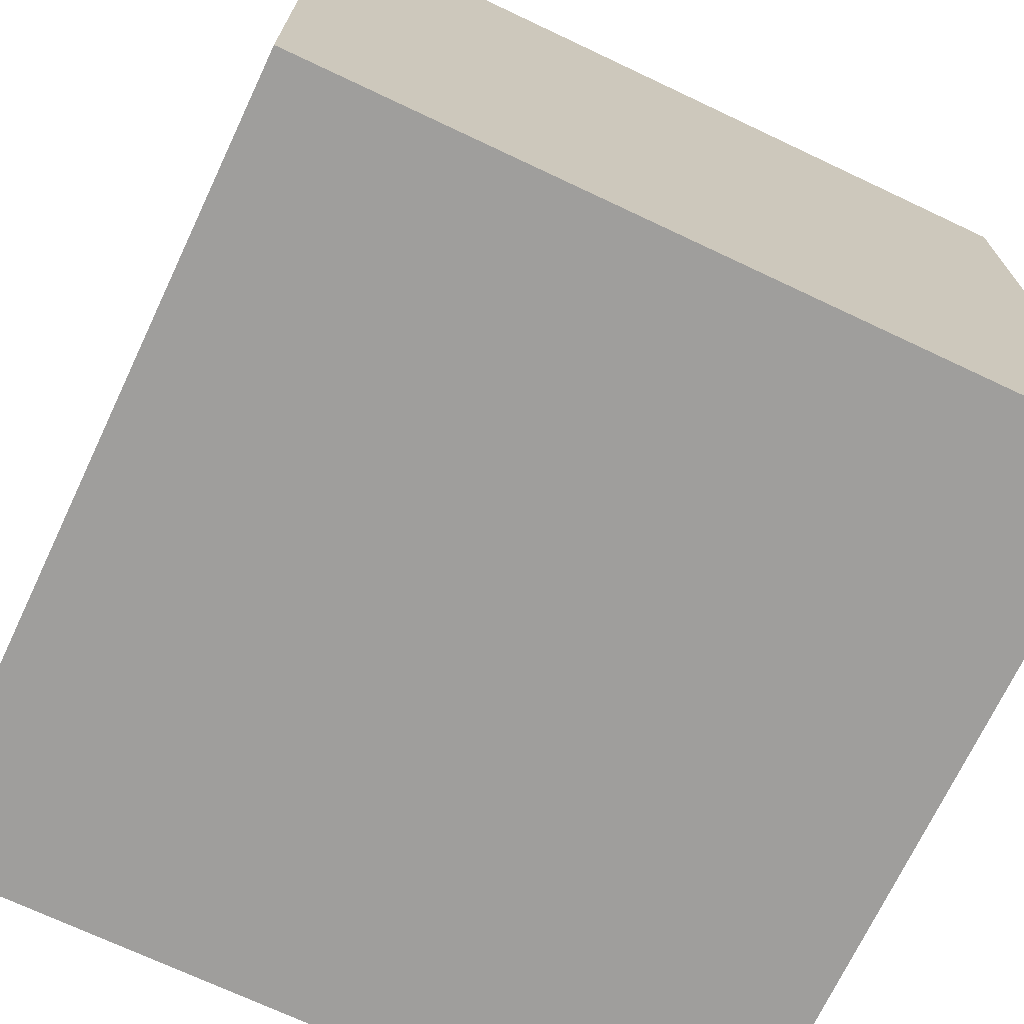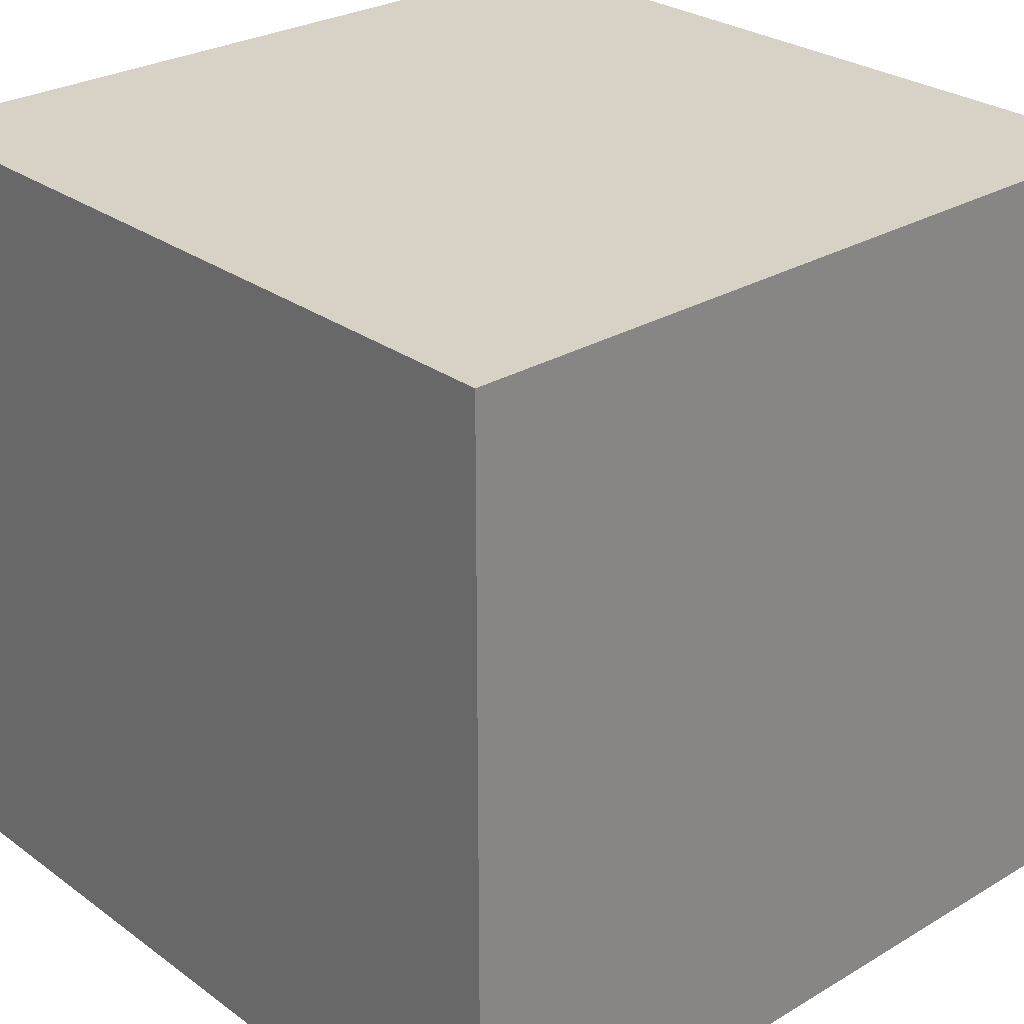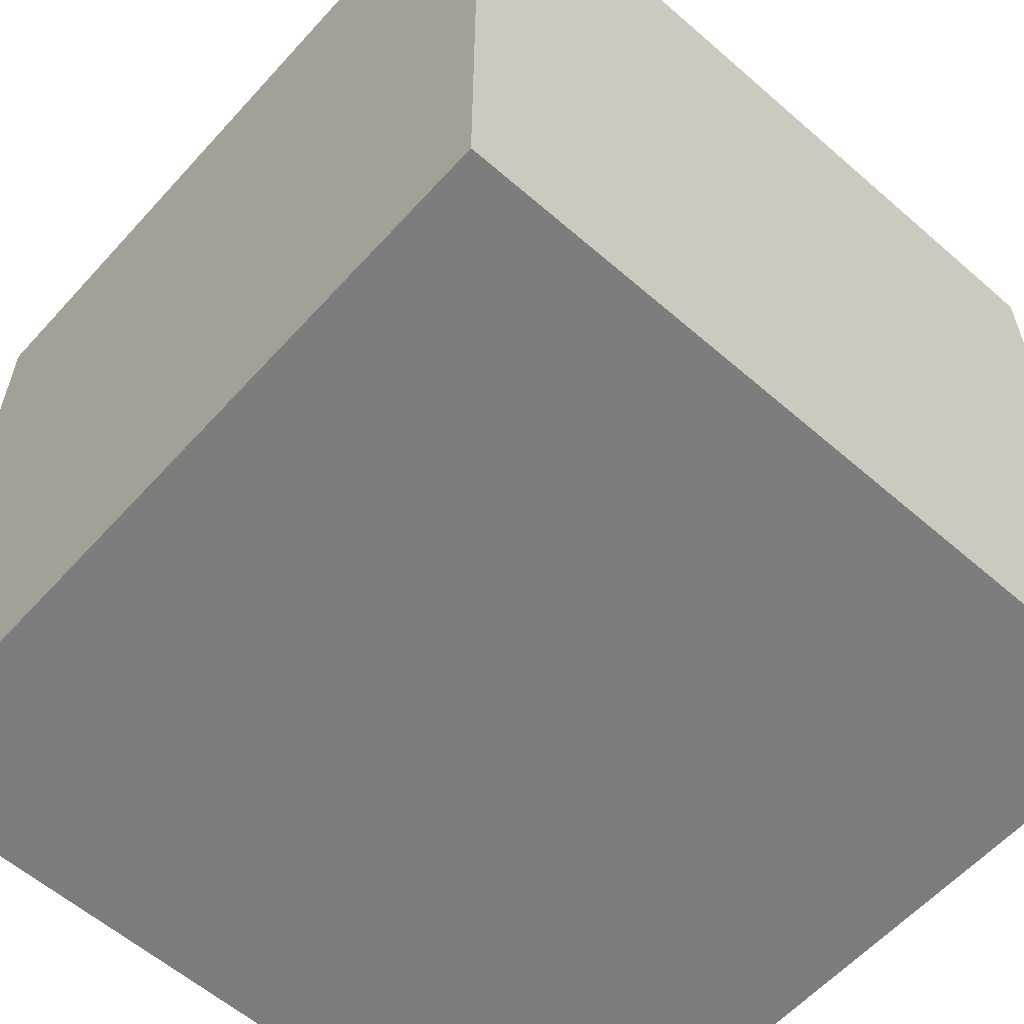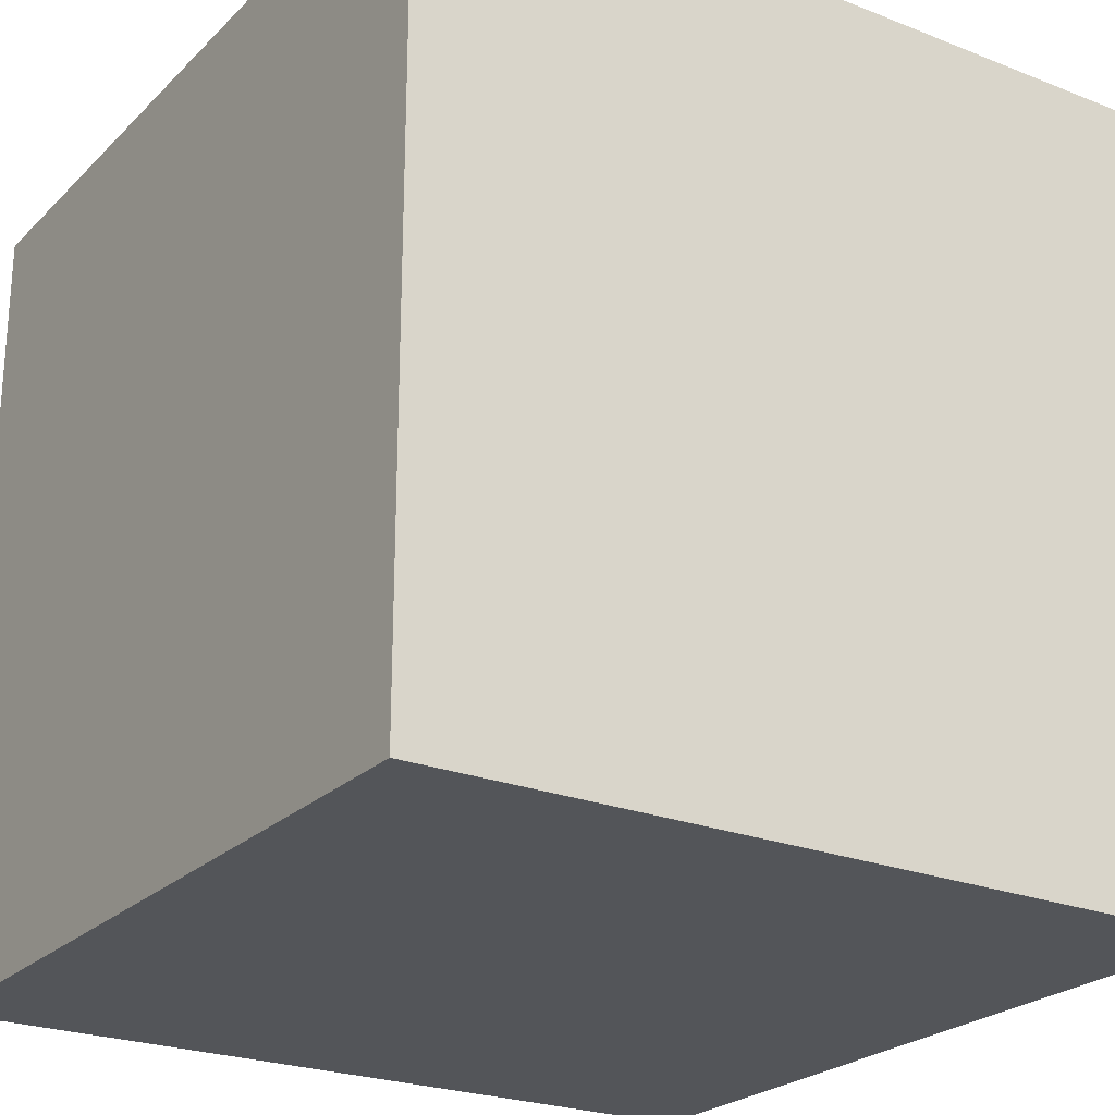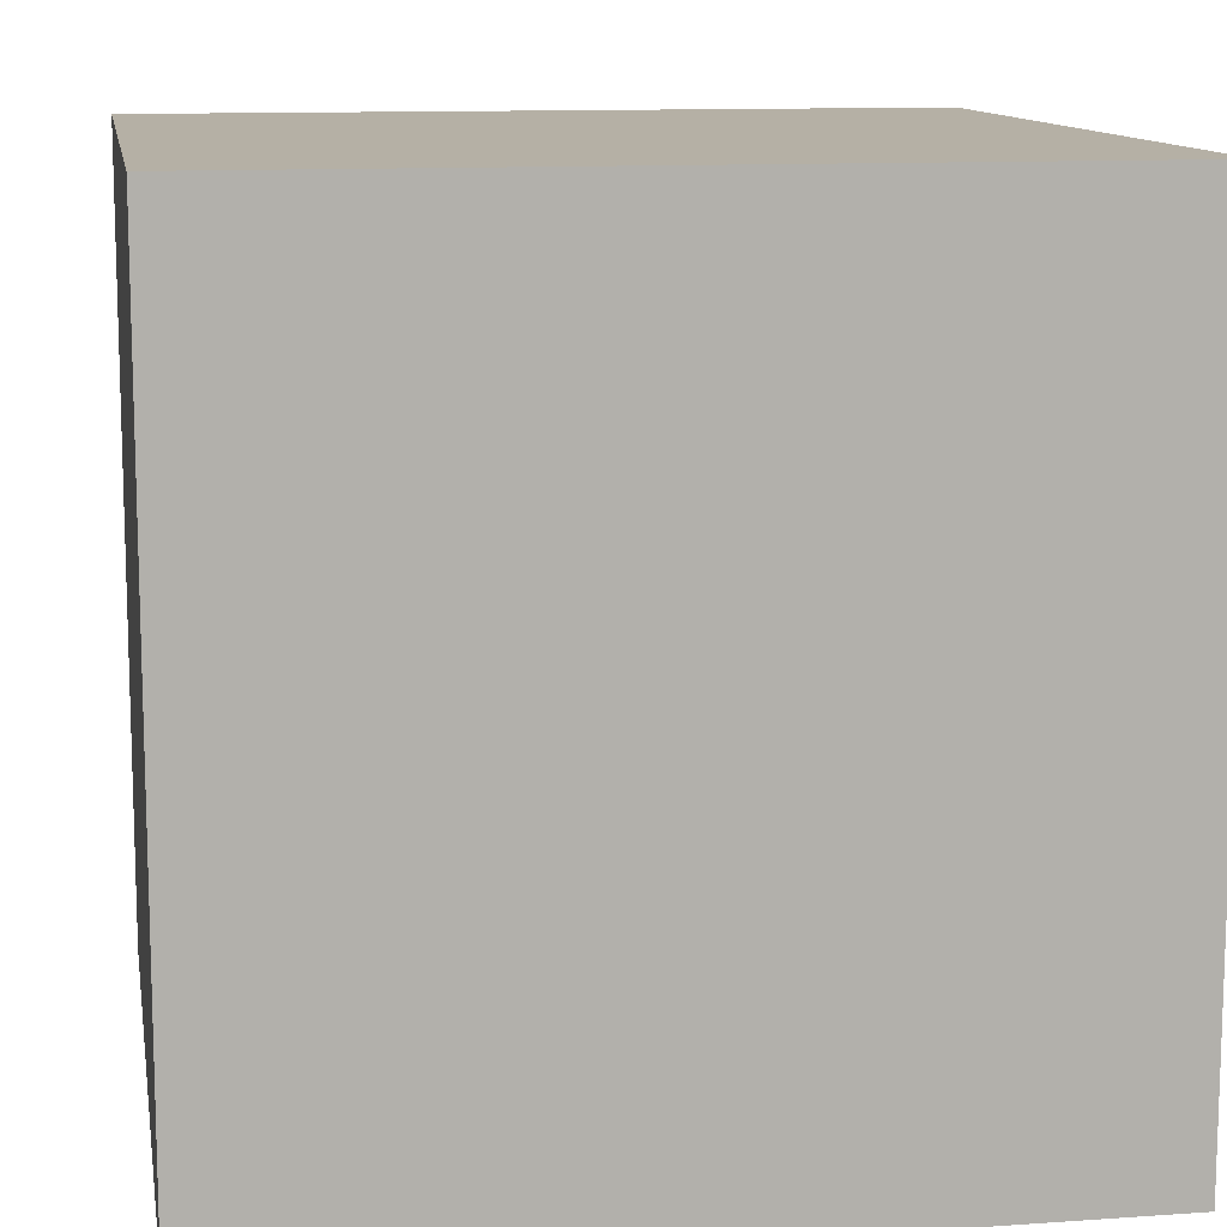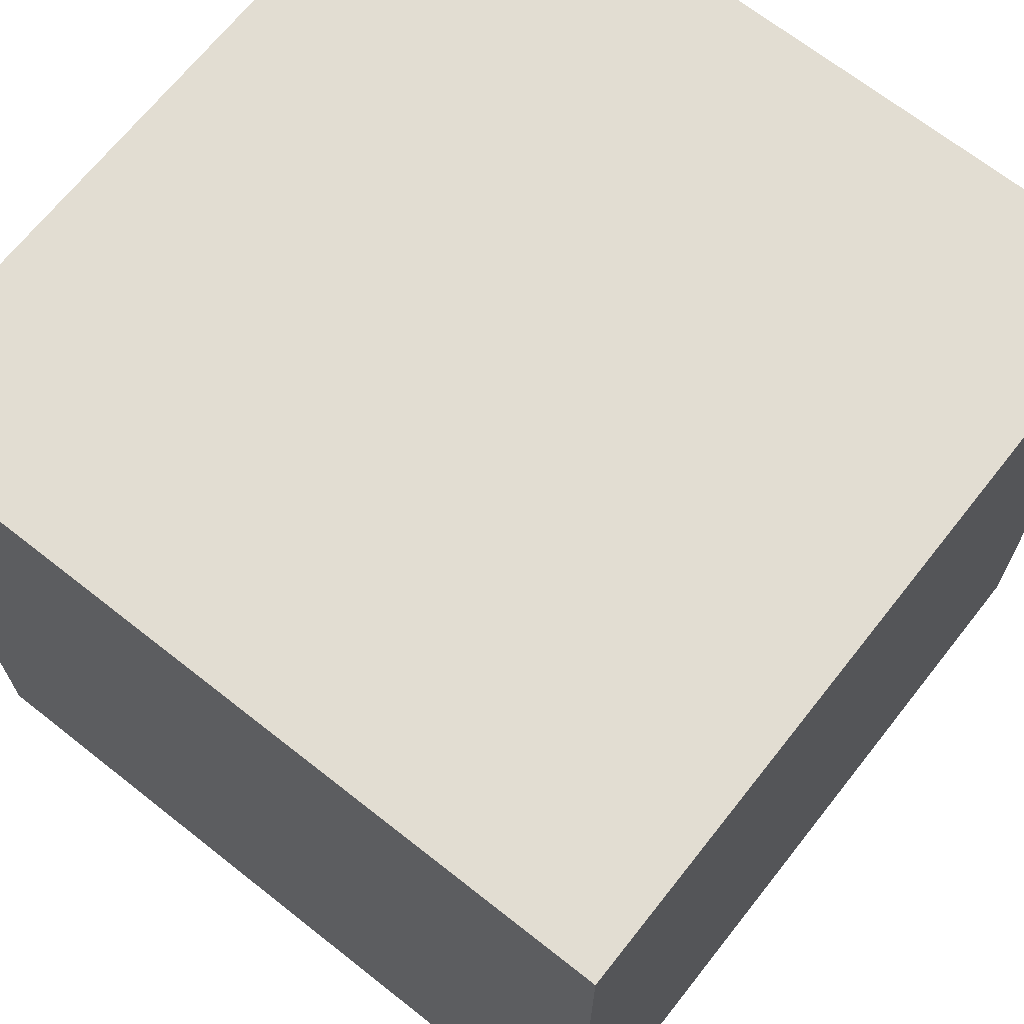
<metadata>
{"format":"obj","ext":"obj","renderer":"f3d","projection":"perspective","resolution":1024,"background":"white","views":[{"elev":-71.1,"azim":64.7,"up":"+Y"},{"elev":27.6,"azim":47.8,"up":"+Y"},{"elev":-59.2,"azim":48.2,"up":"+Y"},{"elev":-24.1,"azim":56.9,"up":"+Z"},{"elev":11.7,"azim":-9.5,"up":"+Y"},{"elev":68.3,"azim":-51.7,"up":"+Y"}]}
</metadata>
<code>
o default
v 0.3 0 0.6
v 0.3 0 0.5
v 0.3 0 0.3
v 0.3 0.1 0.6
v 0.3 0.1 0.5
v 0.3 0.3 0.6
v 0.3 0.3 0.3
v 0.6 0 0.6
v 0.6 0 0.3
v 0.6 0.1 0.5
v 0.6 0.1 0.3
v 0.6 0.3 0.6
v 0.6 0.3 0.5
v 0.6 0.3 0.3
v 0.3 0 0.6
v 0.3 0.1 0.6
v 0.3 0.3 0.6
v 0.5 0.1 0.6
v 0.5 0.3 0.6
v 0.6 0 0.6
v 0.6 0.3 0.6
v 0.3 0 0.3
v 0.3 0.3 0.3
v 0.5 0 0.3
v 0.5 0.1 0.3
v 0.6 0 0.3
v 0.6 0.1 0.3
v 0.6 0.3 0.3
v 0.3 0 0.6
v 0.6 0 0.6
v 0.3 0 0.5
v 0.5 0 0.5
v 0.3 0 0.3
v 0.5 0 0.3
v 0.6 0 0.3
v 0.3 0.3 0.6
v 0.5 0.3 0.6
v 0.6 0.3 0.6
v 0.5 0.3 0.5
v 0.6 0.3 0.5
v 0.3 0.3 0.3
v 0.6 0.3 0.3
f 4 2 1
f 5 3 2
f 5 2 4
f 6 5 4
f 7 3 5
f 7 5 6
f 8 9 10
f 10 9 11
f 8 10 12
f 10 11 13
f 12 10 13
f 13 11 14
f 18 16 15
f 18 17 16
f 19 17 18
f 20 18 15
f 20 19 18
f 21 19 20
f 22 23 24
f 24 23 25
f 24 25 26
f 25 23 27
f 26 25 27
f 27 23 28
f 31 30 29
f 32 30 31
f 33 32 31
f 34 30 32
f 34 32 33
f 35 30 34
f 36 37 39
f 37 38 39
f 39 38 40
f 36 39 41
f 39 40 41
f 41 40 42

</code>
